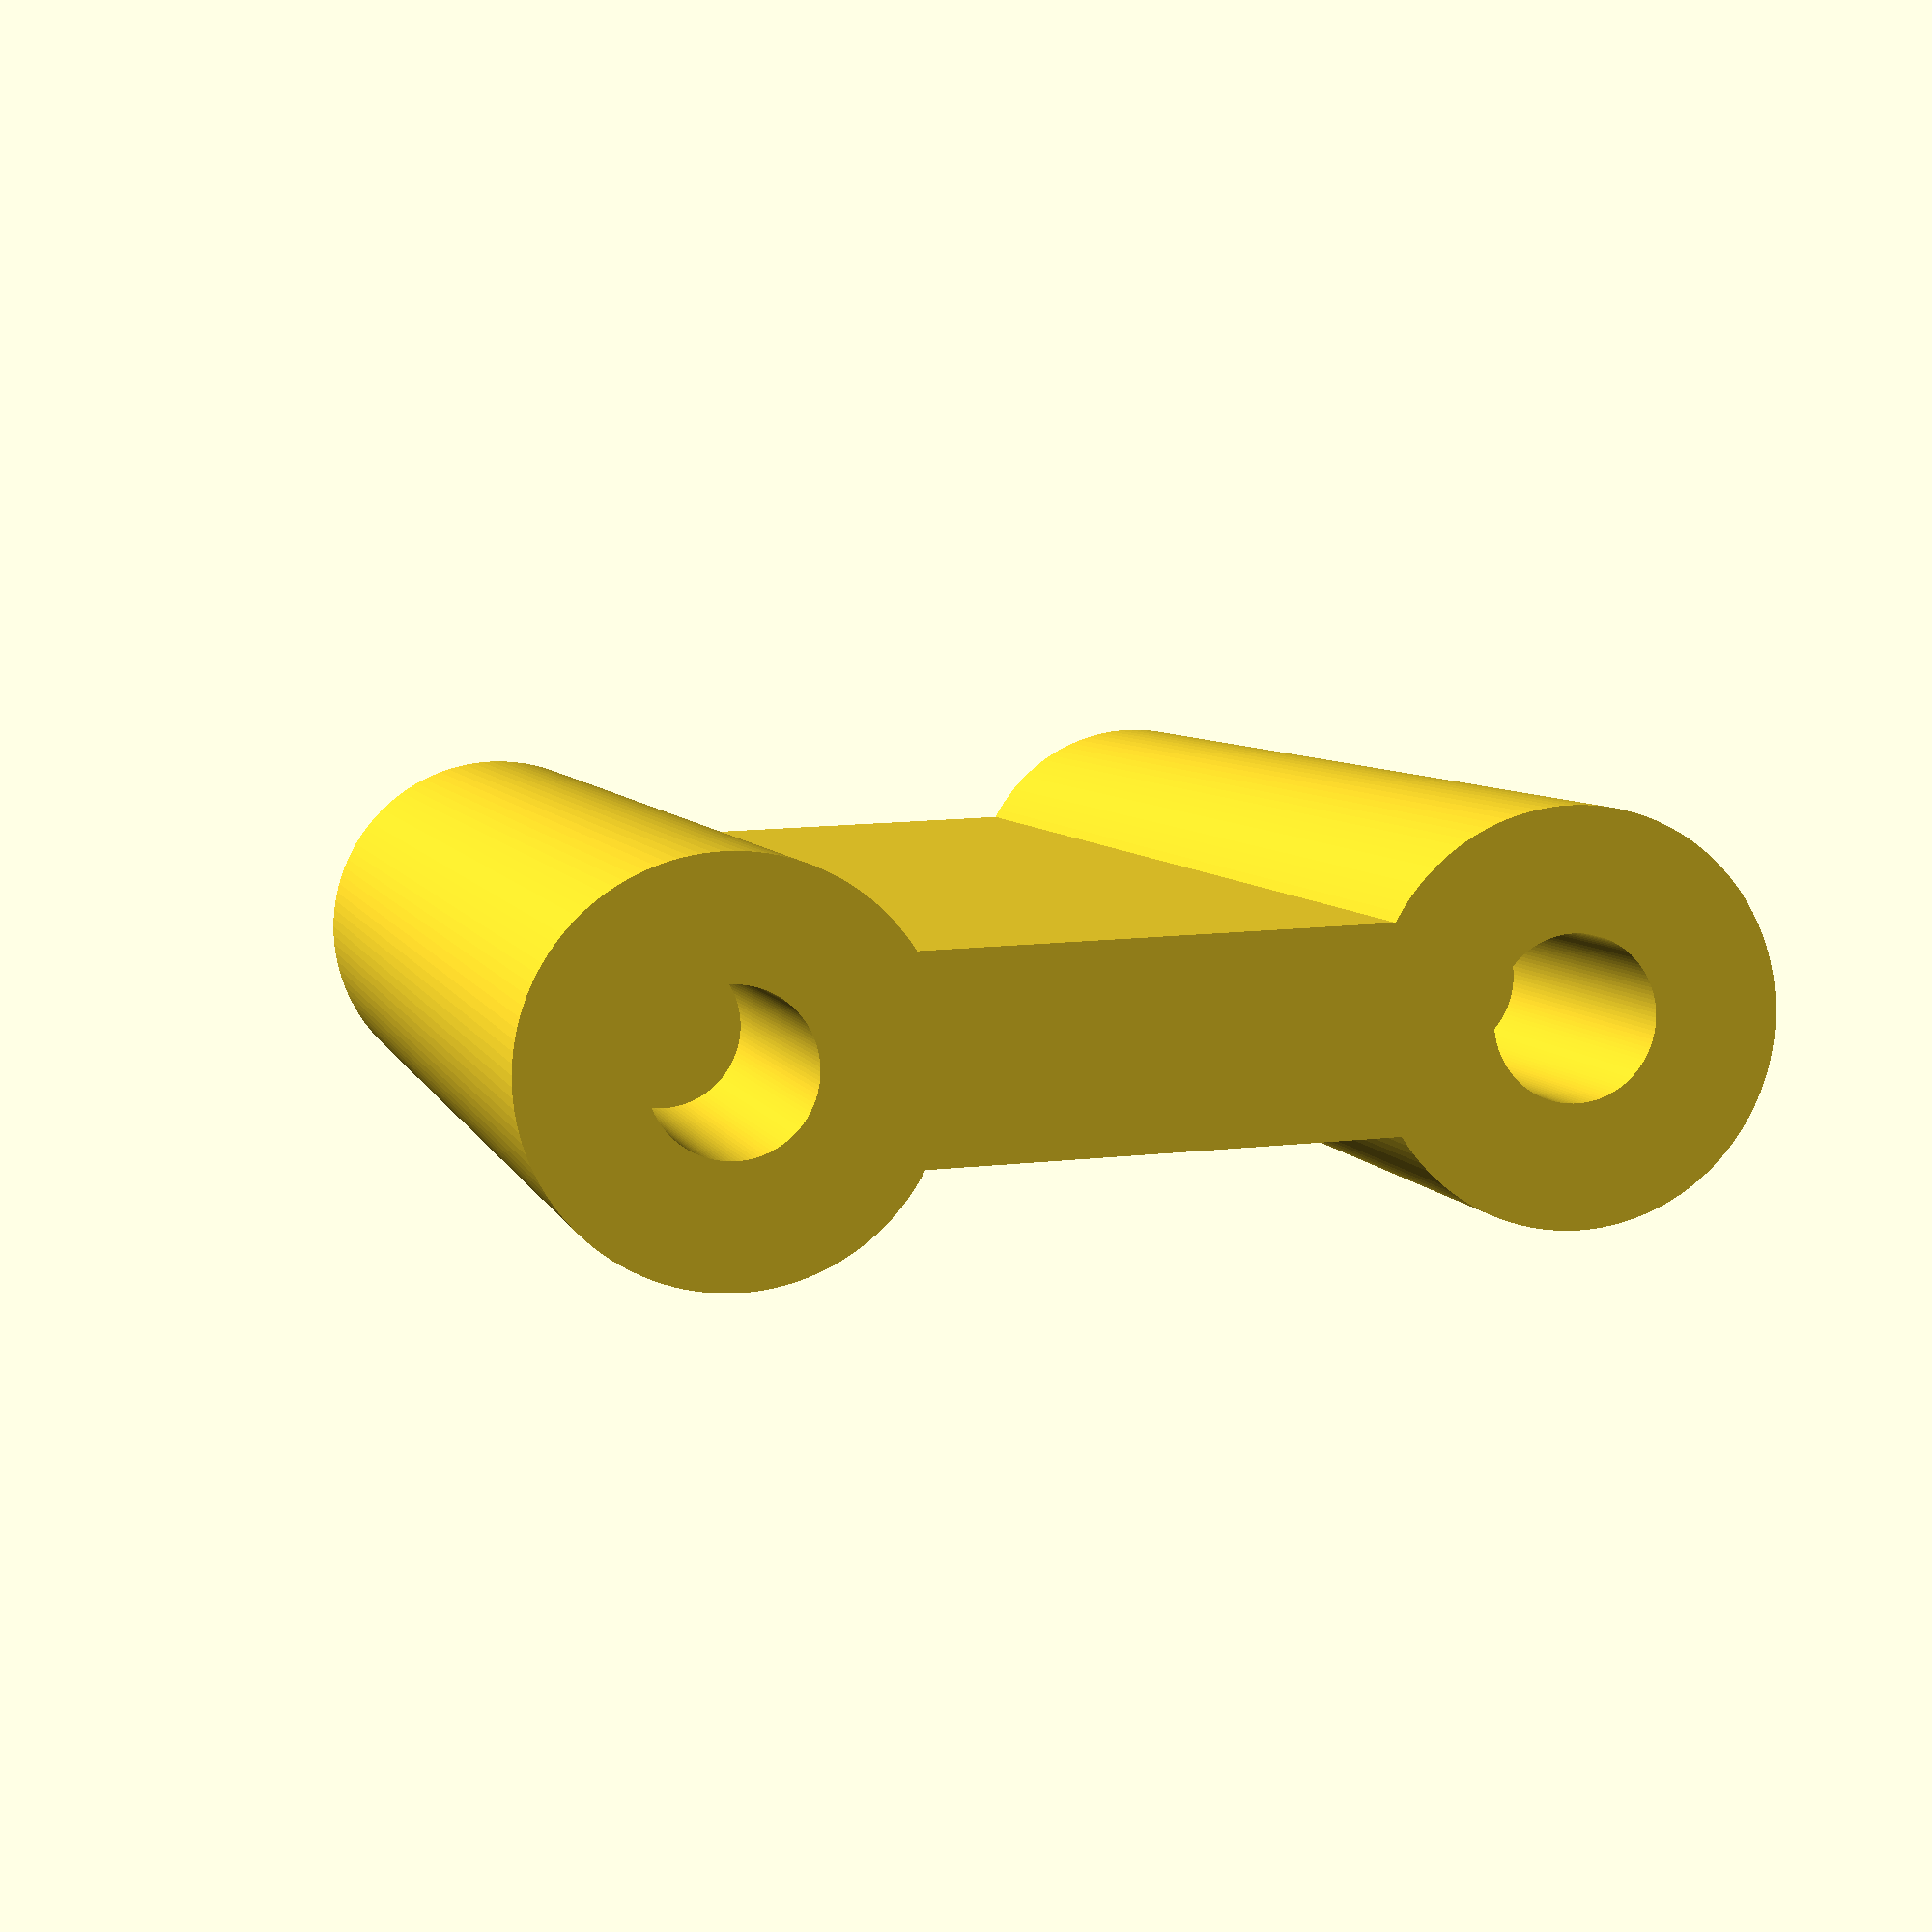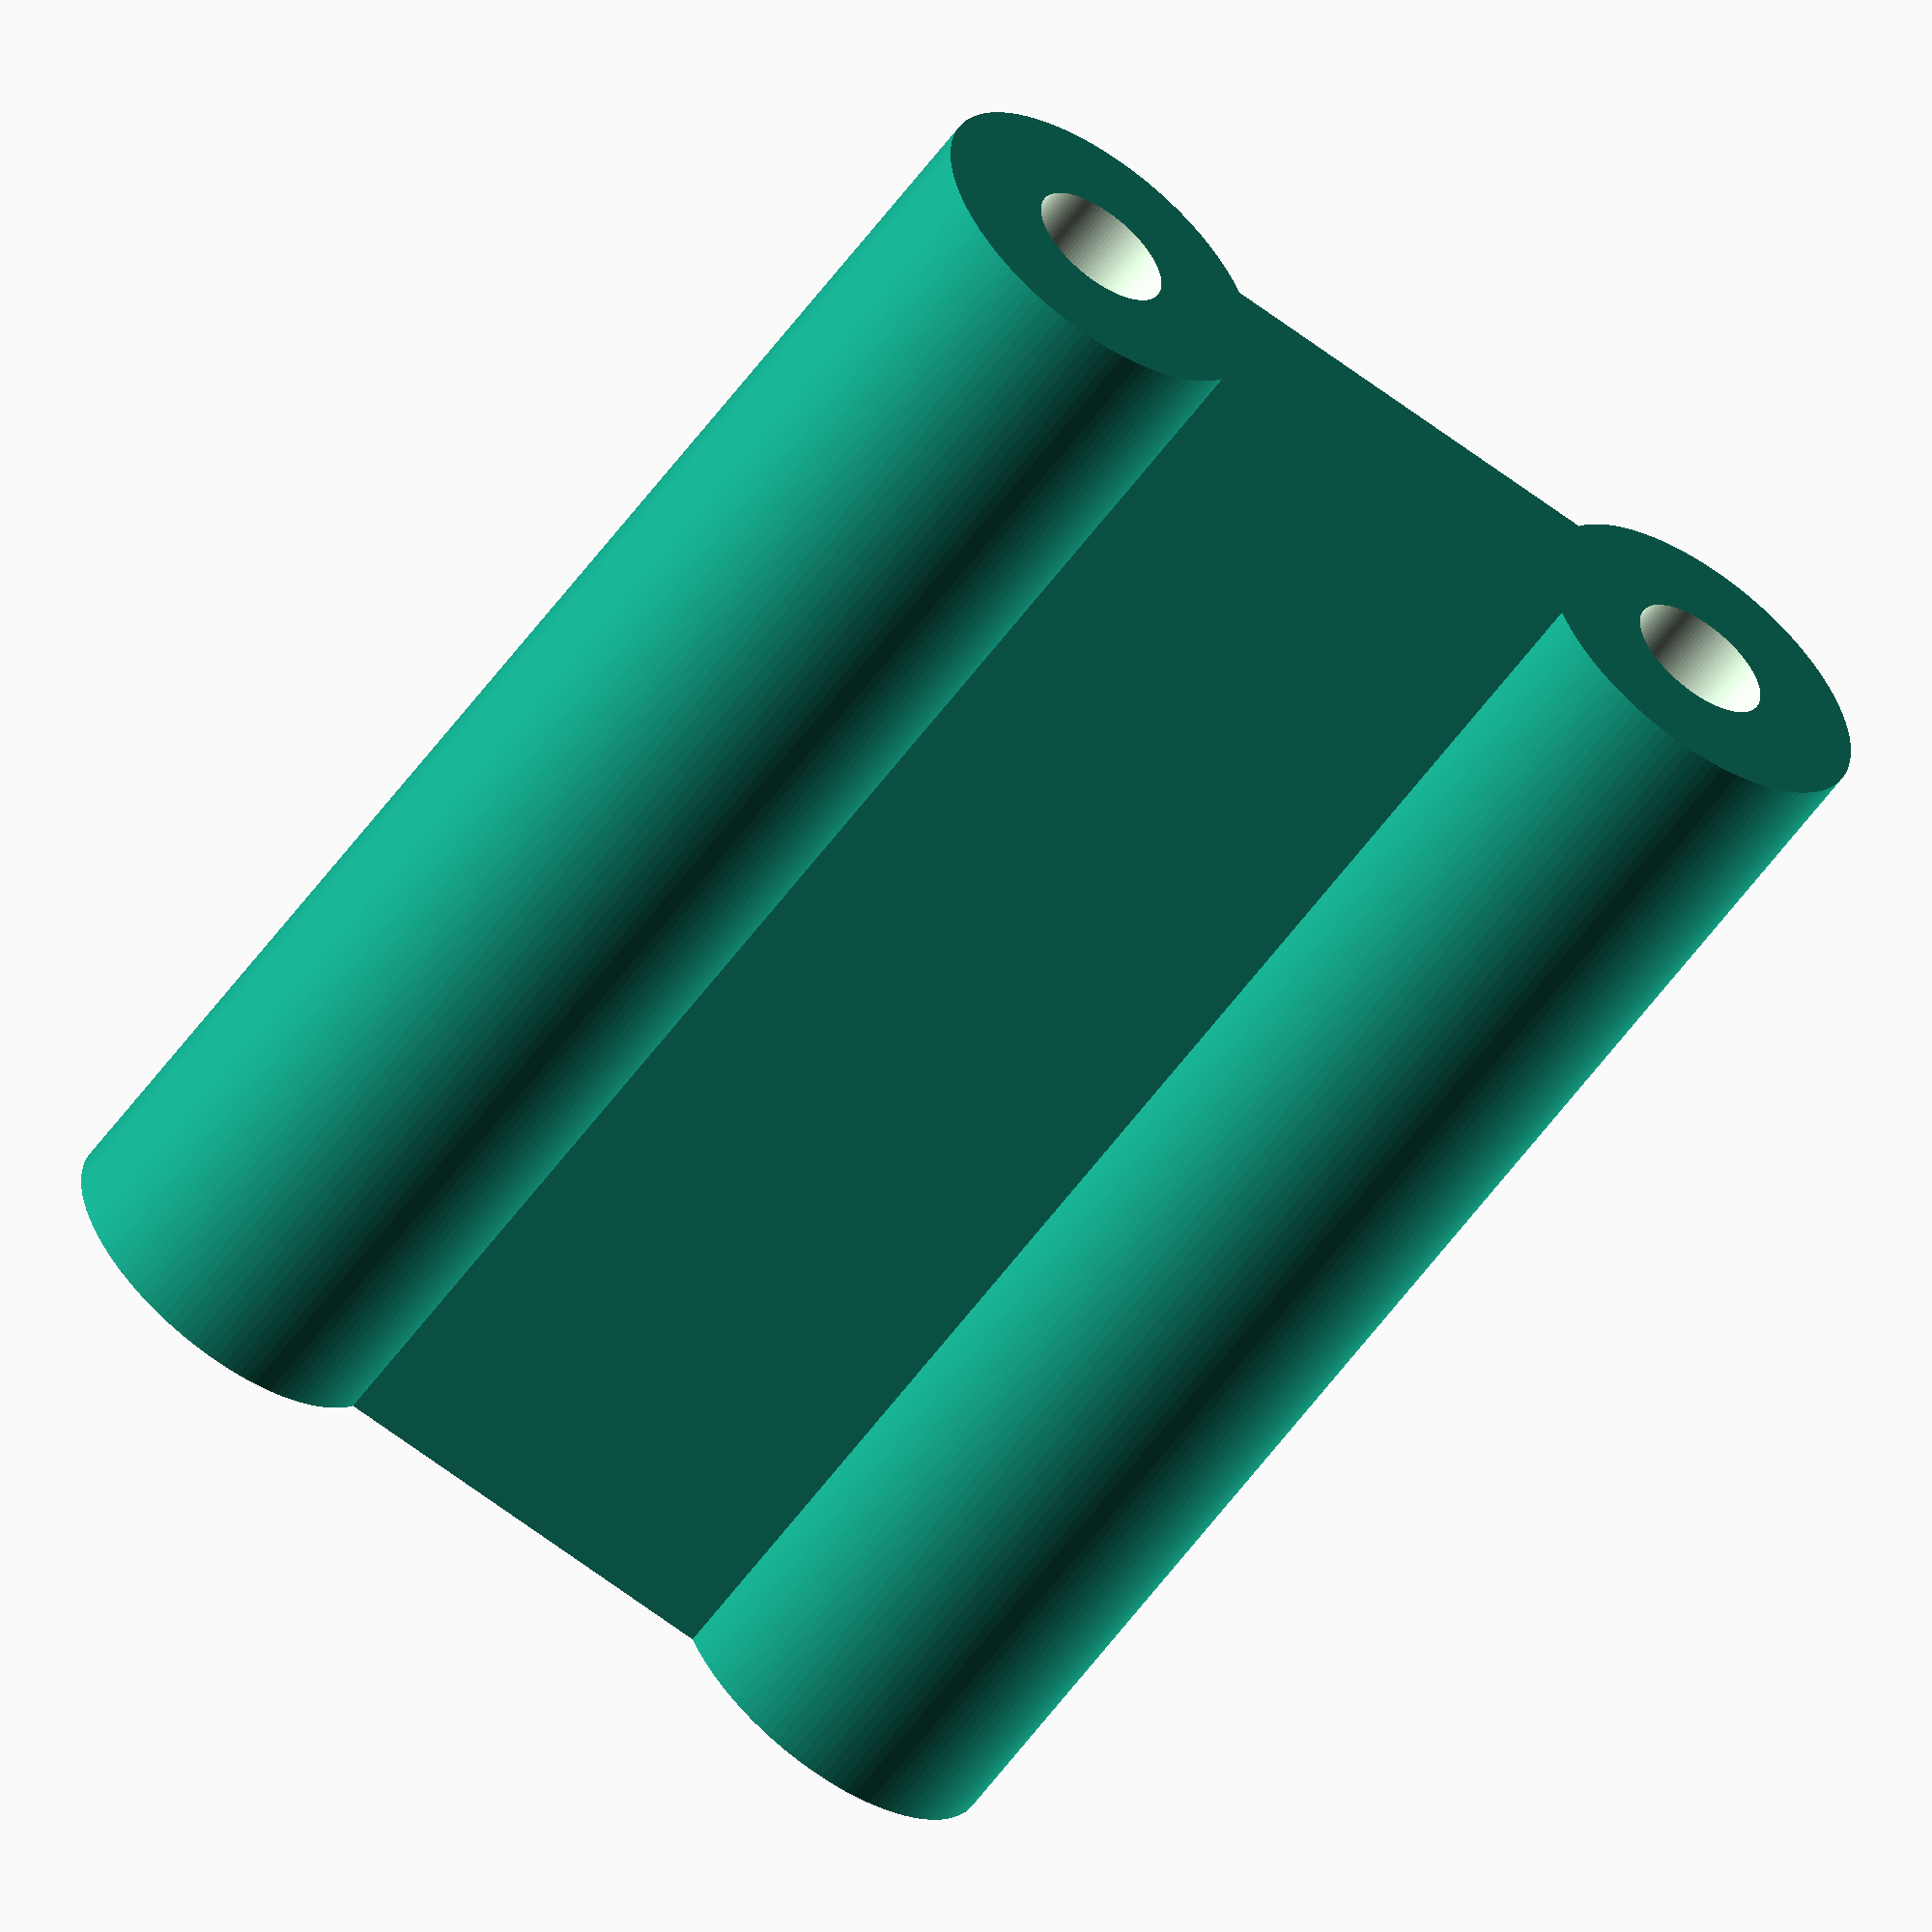
<openscad>

SupportBridge();

module SupportBridge() {

    size_x = 20;
    size_z = 10;
    size_y = 5;
    screws_diameter = 2;
    screws_scrow_dephs = 5;
    fn = 120;

    epsilon = 0.01;

    central_holder_ratio = 0.5;


    FullWithTrows();

    module FullWithTrows() {
        translate([size_x / 2,0,size_y/2])
        rotate([0,-90,0])
        difference(){
            filled_zone();
            throws();
        }
    }

    module throws() {

        translate([0,0,-epsilon])
        cylinder(h = screws_scrow_dephs + epsilon, d = screws_diameter, $fn = fn);

        translate([size_z,0,-epsilon])
        cylinder(h = screws_scrow_dephs + epsilon, d = screws_diameter, $fn = fn);

        translate([0,0, size_x - screws_scrow_dephs])
        cylinder(h = screws_scrow_dephs + epsilon, d = screws_diameter, $fn = fn);

        translate([size_z,0, size_x - screws_scrow_dephs])
        cylinder(h = screws_scrow_dephs + epsilon, d = screws_diameter, $fn = fn);
    }

    module filled_zone() {
        union() {
            cylinder(h = size_x, d = size_y, $fn = fn);
            translate([size_z,0,0])
            cylinder(h = size_x, d = size_y, $fn = fn);

            translate([0,  - 0.5 * size_y * central_holder_ratio,0])
            cube([size_z, size_y * central_holder_ratio, size_x], center = false);
        }
    }

}

</openscad>
<views>
elev=345.1 azim=9.3 roll=256.8 proj=p view=wireframe
elev=249.4 azim=8.9 roll=126.3 proj=o view=wireframe
</views>
